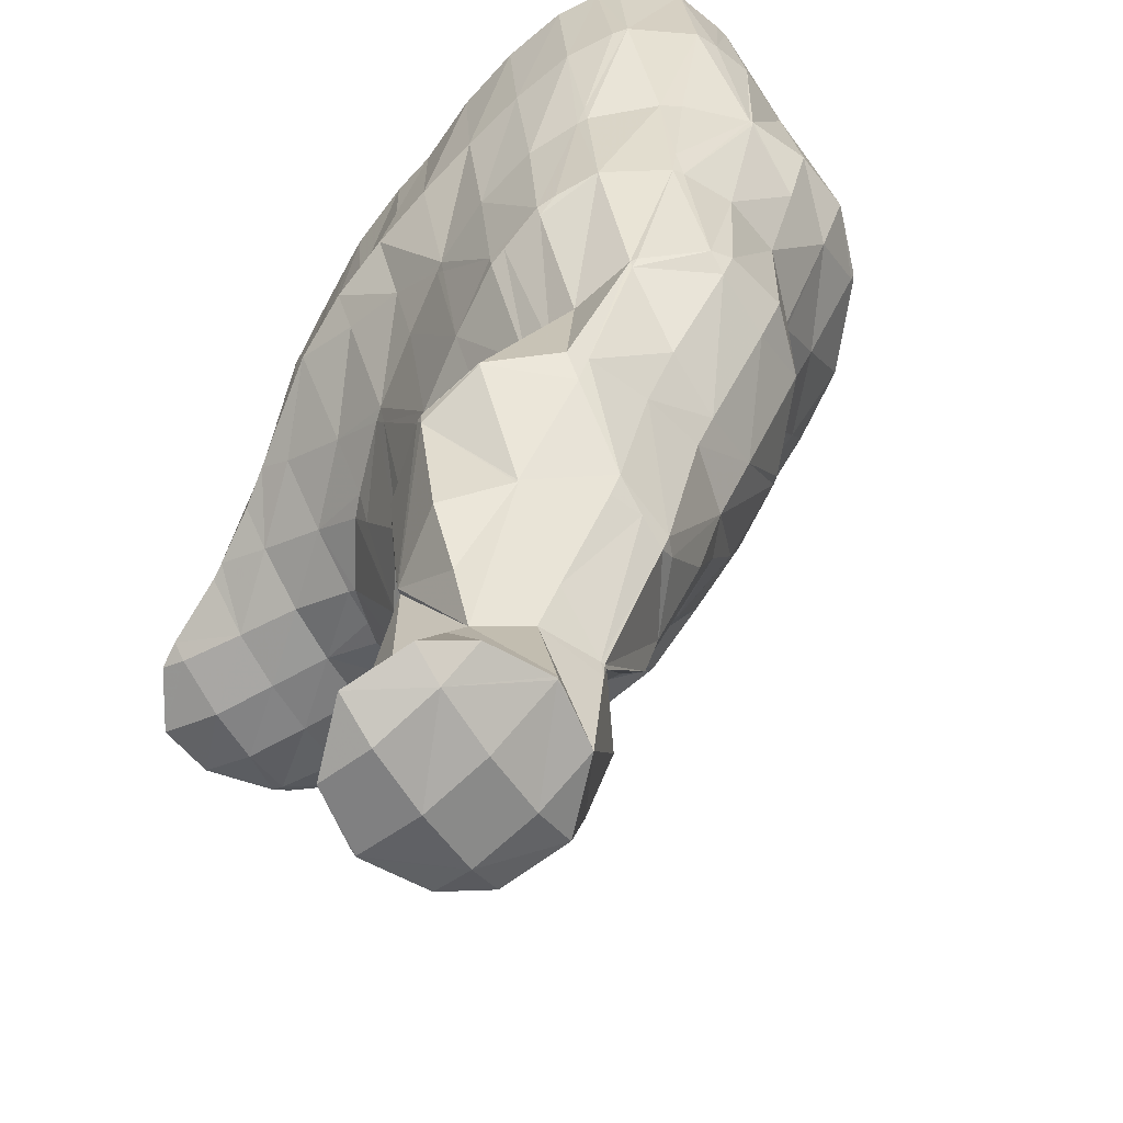
<metadata>
{"format":"obj","ext":"obj","renderer":"f3d","projection":"perspective","resolution":1024,"background":"white","views":[{"elev":34.5,"azim":160.1,"up":"+Y"}]}
</metadata>
<code>
v 215 174.8 108.7
v 214.8 175.3 108.8
v 214.6 175.1 109
v 213.6 173.4 109
v 215 172.8 108.1
v 212.7 171.8 108.6
v 213.9 171.3 107.6
v 211.8 170.2 107.8
v 212.6 169.9 107.2
v 211.1 168.7 106.8
v 213.5 177.2 109.2
v 212.7 176.1 109.8
v 211.7 174.4 109.7
v 210.8 172.8 109.3
v 209.9 171.2 108.8
v 211.1 168.7 106.8
v 209.1 169.6 108
v 208.4 168.1 106.6
v 208.6 168 106.5
v 208.4 168 106.5
v 212.5 178.5 109.5
v 212.2 179 109.6
v 212.1 178.8 109.7
v 210.9 177.1 110.3
v 209.9 175.5 110.2
v 209 173.9 109.8
v 208.1 172.3 109.2
v 207.3 170.7 108.5
v 206.6 169.1 107.4
v 206.3 168.4 106.5
v 210.7 180.5 109.9
v 210.3 179.9 110.3
v 209.2 178.2 110.7
v 208.2 176.6 110.4
v 207.3 174.9 110
v 206.4 173.3 109.5
v 205.6 171.7 108.8
v 204.8 170.2 107.7
v 204.6 169.4 106.7
v 209.2 181.7 110.1
v 208.6 181 110.6
v 207.5 179.3 110.9
v 206.5 177.7 110.7
v 205.6 176.1 110.2
v 204.7 174.4 109.7
v 203.9 172.8 108.9
v 203.2 171.3 107.7
v 203 170.8 106.9
v 207.5 182.9 110.3
v 207 182.2 110.8
v 205.9 180.5 111.1
v 204.9 178.8 110.8
v 204 177.2 110.4
v 203.1 175.6 109.7
v 202.3 174 108.9
v 201.7 172.5 107.3
v 201.7 172.4 107.3
v 205.8 183.9 110.5
v 205.5 183.4 110.8
v 204.3 181.7 111.1
v 203.3 180 110.9
v 202.4 178.4 110.4
v 201.5 176.7 109.6
v 200.8 175.2 108.4
v 201.6 172.5 107.3
v 200.6 174.7 107.8
v 204.4 184.3 110.5
v 203.9 184.4 110.5
v 202.8 182.9 110.9
v 201.8 181.2 110.8
v 200.9 179.5 110.2
v 200.1 178 109.1
v 200.3 175.7 108.1
v 199.8 177.3 108.5
v 201.7 184 110.3
v 201.1 183.6 110.1
v 200.4 182.4 110.1
v 199.5 180.8 109.5
v 199.5 178.5 108.7
v 199.3 180.5 109.2
v 200.1 182.7 109.9
v 199.3 181 109.4
v 217.5 172 104.2
v 217.1 174.1 104.8
v 215.8 172.5 106.8
v 215 170.9 106
v 216.7 170.4 103.7
v 214.5 169.4 104.2
v 215 169.3 103.3
v 214.4 169.1 103.2
v 217.1 174.2 104.8
v 215.9 176.1 105.3
v 211.1 168.7 106.6
v 212.7 168.5 103
v 211.7 168.4 102.9
v 215 177.5 105.6
v 214.7 178 105.7
v 214.3 177.8 106.8
v 209.8 168.2 102.8
v 209.3 168.2 102.7
v 213.3 179.7 106
v 207.2 168.6 102.7
v 212 181.3 106.4
v 205.6 169.7 102.9
v 211.1 182.5 106.6
v 210.7 183.1 106.7
v 210.5 182.9 107.3
v 204 171.1 103.2
v 209.3 184.7 107
v 208.7 184.1 108.1
v 202.6 172.8 103.6
v 207.8 186 107.3
v 207.2 185.3 108.3
v 202.6 172.8 103.6
v 201.6 175 104.1
v 206.1 187 107.4
v 205.7 186.5 108
v 204.1 184.6 110.2
v 201.2 176 104.3
v 200.8 177.6 104.7
v 204.9 187.4 107.4
v 204.2 187.5 107.4
v 202.9 186 108.7
v 201.5 184.2 109.9
v 200.5 178.8 105
v 200.2 180.5 105.4
v 202.2 187.1 107.2
v 201 186 106.8
v 200.8 185.7 106.9
v 200.6 185.2 106.6
v 200.1 183.9 106.3
v 200 181.5 105.7
v 200.8 185.7 106.8
v 221.7 170.7 100.2
v 221.3 171.5 100.3
v 220.9 171 100.8
v 219.8 169.4 101.1
v 221.9 168.7 99.59
v 219 167.8 100.4
v 220.9 167.2 99.14
v 218.4 166.4 99.1
v 218.9 166.2 98.77
v 218.4 166.1 98.71
v 219.8 173.2 100.8
v 218.5 171.7 103
v 217.5 170.1 102.9
v 216.8 168.6 101.8
v 216.2 167.2 100.5
v 215.9 165.8 98.53
v 219.5 173.6 100.9
v 218.5 175.2 101.3
v 217.2 174.2 104.6
v 214.1 168 101.8
v 215.6 165.9 98.53
v 213.8 166.6 99.51
v 213.8 166.3 98.56
v 217.9 176.4 101.6
v 217.3 177.4 101.9
v 216.6 176.8 103.5
v 211.7 167.5 100.7
v 211.9 167.1 98.69
v 216.2 179.5 102.4
v 216.2 179.5 102.4
v 216.2 179.5 102.4
v 210.1 168.1 98.86
v 214.9 181.2 102.7
v 214.3 180.6 104
v 208.4 169.2 99.06
v 213.5 182.7 103
v 212.5 181.8 105.2
v 206.7 170.4 99.29
v 212 184 103.2
v 205.2 171.8 99.59
v 210.5 185.2 103.4
v 204.8 172.4 99.72
v 202.7 172.8 103.3
v 203.9 173.5 99.96
v 208.9 186.4 103.6
v 202.6 175.2 100.3
v 207.2 187.4 103.7
v 201.2 177.1 101.1
v 201.3 177 100.7
v 205.8 187.9 103.7
v 205.3 188 103.7
v 200.3 179.8 102.6
v 201.2 177.2 100.7
v 200.4 179.5 101.3
v 203.1 187.6 103.5
v 202.5 187.2 103.3
v 200.2 184.1 105
v 200.2 183.1 102.2
v 200.1 182.7 102.1
v 200.2 180.2 101.5
v 201.6 186.3 103.1
v 200.6 184.7 102.6
v 221.2 171.1 99.82
v 220.5 169.6 98.76
v 219.6 168 98.35
v 218.6 166.4 98.55
v 219.4 172 99.25
v 218.8 170.6 98.33
v 217.9 169 97.89
v 217 167.4 97.86
v 218.3 174.4 100.1
v 217.8 173 98.6
v 217.1 171.6 97.8
v 216.3 170 97.44
v 215.3 168.5 97.47
v 214.2 166.8 98.11
v 217.2 176.9 100.9
v 216.9 175.6 98.86
v 216.5 174.2 97.28
v 215.9 172.7 96.55
v 216.1 173.4 96.75
v 215.5 172.2 96.39
v 214.9 171.2 96.33
v 213.8 169.6 96.84
v 212.5 167.8 97.83
v 216.2 179.5 102.3
v 216 178.2 99.58
v 216.1 176.6 97.64
v 215.9 177.3 97.82
v 216.4 174.4 97.06
v 214.7 171.4 96.12
v 212.8 170.5 95.77
v 212.2 170.4 95.71
v 211 169 97.34
v 214.9 180.8 101.4
v 215.1 179.4 98.32
v 215 179.8 98.41
v 209.9 170.4 95.56
v 209.7 170.2 95.89
v 213.7 182.2 100.6
v 213.9 181.8 98.84
v 209.5 170.5 95.57
v 208 171 95.62
v 212.9 183.5 99.19
v 212.7 183.8 99.25
v 206.3 172.1 95.8
v 211.4 185.3 99.54
v 204.5 173.5 97.19
v 204.8 173.5 96.08
v 209.8 186.6 99.73
v 204.4 173.9 96.18
v 203.4 175.2 96.44
v 207.9 187.4 100.3
v 208.3 187.2 99.8
v 208 187.3 99.8
v 202.1 176.9 96.79
v 205.8 187.4 99.68
v 200.9 178.8 97.22
v 200.9 178.8 97.19
v 205.1 187.3 99.61
v 203.1 186.6 99.31
v 200.1 182.8 101.7
v 200.1 181.6 98.21
v 200.9 178.8 97.2
v 200.1 181.5 97.83
v 203 186.6 99.3
v 201.5 185.4 98.89
v 200.4 183.8 98.44
v 200.1 181.7 97.89
v 215.9 172.8 96.18
v 216 177 96.65
v 216.2 176.1 93.53
v 216.2 176 93.5
v 215.9 174.1 92.98
v 214.4 172.8 92.77
v 214.6 173.1 92.63
v 212.6 170.9 95.08
v 215.1 179.7 97.71
v 215.8 178.3 94.11
v 215.6 179.2 94.31
v 214.4 172.9 92.58
v 212.1 172.7 92.38
v 211.7 172.3 92.91
v 214.9 181.3 94.8
v 214.7 181.6 94.88
v 210.8 173.1 92.41
v 208.4 171.5 94.96
v 210.1 173.4 92.44
v 212.8 183.8 98.75
v 213.6 183.6 95.31
v 208.5 174.6 92.67
v 206.7 172.6 95.1
v 212.3 185.5 96.06
v 212.4 185.5 95.69
v 208.5 174.7 92.68
v 206.6 175.6 93.7
v 207.2 176.2 93.01
v 204.9 173.7 95.84
v 212 185.9 95.76
v 210.9 186.9 95.94
v 205.8 177.9 93.35
v 204.7 176.7 94.72
v 210.4 187.2 95.96
v 209.1 187.7 96
v 204.6 179.7 93.74
v 204.6 179.7 93.76
v 204.6 179.7 93.74
v 202.8 177.7 95.79
v 206.5 187.4 96.72
v 206.9 187.4 95.81
v 206.6 187.3 95.75
v 203.8 182.4 94.38
v 202.4 180.7 95.64
v 200.9 178.8 97.18
v 203.1 186.6 99.14
v 205.2 186.3 95.43
v 202.6 185.1 97.23
v 204.1 184.8 94.98
v 201.6 183.4 97.02
v 203.8 182.6 94.43
v 200.3 181.6 97.71
v 216.2 176 93.42
v 215.6 174.6 92.36
v 215.6 178.8 93.59
v 215.1 177.4 91.9
v 214.5 176 90.75
v 213.7 174.4 90.07
v 214.7 181.5 94.56
v 214.5 180.3 92.14
v 214.2 178.9 90.17
v 214.2 179 90.18
v 214 176.9 89.62
v 213.4 175.1 89.11
v 210.8 173.8 90.78
v 211.7 174.5 88.86
v 213.7 183 93.26
v 213.8 181.5 90.8
v 213.7 182.1 90.93
v 210 175.5 89.01
v 208.7 174.7 92.28
v 212.7 184.5 91.9
v 212.7 184.4 91.45
v 208.5 177 89.33
v 211 186.8 95.62
v 212.1 185.1 91.6
v 211.3 186 91.77
v 207.1 178.6 89.65
v 209.7 187.1 91.93
v 206 180.2 90
v 205.9 180.4 90.05
v 209.5 187.1 91.93
v 207.4 187 91.78
v 205.2 183.2 90.68
v 206.8 186.8 91.68
v 205.5 185.3 91.24
v 205.1 183.2 90.69
v 218 182.8 87.35
v 217.9 183.7 87.59
v 217.3 182.9 87.96
v 216.2 181.2 88
v 217 181.1 86.88
v 215.8 180.1 86.56
v 214.4 179.1 89.67
v 213.8 177.6 88.37
v 212.7 175.9 88.35
v 217 185.8 88.05
v 216.9 186 88.08
v 216.8 185.9 88.15
v 215.1 183.8 89.51
v 215.5 179.8 86.48
v 213.1 179.1 86.17
v 213 179.1 86.15
v 211.4 177.2 87.67
v 215.2 187.1 88.27
v 215.2 187 88.3
v 213 184.7 91
v 210.8 179.4 86.11
v 209.9 178.4 87.3
v 215.2 187.1 88.27
v 212.9 187 88.12
v 209.3 180.8 86.38
v 208.1 179.5 88.11
v 209.7 187 91.69
v 212.3 186.7 88.02
v 209.5 185.7 89.14
v 210.8 185.4 87.62
v 208.8 184.2 87.99
v 209.5 184 87.18
v 207.6 182.4 88.13
v 209 182 86.66
v 207.2 186.6 91.2
v 206.4 185 90.3
v 205.2 183.2 90.65
v 219 183.9 83.77
v 218.9 183.7 83.65
v 218.1 182.1 83.2
v 217.8 181.8 83.11
v 217 186 87.67
v 219 183.9 83.69
v 217.8 185.9 84.14
v 216.5 180.8 82.8
v 214.6 180.3 82.57
v 213.4 179.4 85.11
v 215.2 187.1 88.22
v 215.7 186.1 84.07
v 215.6 186.1 84.11
v 215.6 186.1 84.07
v 213.4 180.6 82.58
v 212.6 180.9 82.61
v 212.9 186.7 87.24
v 213.3 185.4 83.76
v 212.8 185.4 84.44
v 212.5 184.7 83.55
v 212.4 181.3 82.7
v 210.4 181.9 84.69
v 211.8 183.5 83.21
v 211.9 184 83.35
v 221.9 181.4 79.23
v 221.6 182.7 79.54
v 220.8 181.7 80.27
v 219.8 180 79.81
v 221 179.6 78.74
v 219.4 178.8 78.46
v 220.3 184.5 79.91
v 217.3 180.7 81.98
v 218.8 178.8 78.41
v 217.1 179.4 79.59
v 217.2 179 78.4
v 218.1 185.4 81.94
v 218.3 185.1 79.97
v 215 180.2 80.99
v 215.6 180.3 78.64
v 215.6 185 81.04
v 216.7 184.8 79.82
v 215.2 183.6 79.44
v 215 181.2 78.83
v 215 183.4 79.38
v 213.1 181.3 81.65
v 212.2 184 82.95
v 215.1 183.5 79.42
v 222.6 182.6 75.58
v 222.7 182.9 75.65
v 222.5 182.5 75.56
v 221 180.6 76.58
v 223.3 184.5 76.09
v 222.5 186.6 76.58
v 220.7 184.8 79.38
v 220.9 181.4 75.19
v 218.2 180 76.75
v 219.3 181.1 75.05
v 220.7 187.5 76.7
v 219.3 186.1 78.58
v 217.5 182 75.17
v 216.5 181.1 76.86
v 219.1 187.2 76.56
v 217.4 185.9 76.38
v 217.5 186 76.19
v 215.3 183.6 78.83
v 216.7 184.1 75.66
v 217.3 185.7 76.1
v 217.4 186 76.17
v 222.6 182.6 75.56
v 222.1 185.6 75.64
v 221.1 183.9 74.97
v 220.1 182.1 74.77
v 220.3 186.6 75.91
v 219.4 185 75.16
v 218.4 183.2 74.89
v 217.5 185.9 76.14
g foo
f 1 2 3
f 1 3 4
f 1 4 5
f 5 4 6
f 5 6 7
f 7 6 8
f 7 8 9
f 10 9 8
f 11 12 3
f 11 3 2
f 13 4 12
f 4 3 12
f 14 6 13
f 6 4 13
f 15 8 14
f 8 6 14
f 10 8 16
f 16 8 17
f 17 8 15
f 16 17 18
f 16 18 19
f 20 19 18
f 21 22 23
f 21 23 11
f 11 23 12
f 12 23 24
f 25 13 24
f 13 12 24
f 26 14 25
f 14 13 25
f 27 15 26
f 15 14 26
f 28 17 27
f 17 15 27
f 29 18 28
f 18 17 28
f 20 18 29
f 20 29 30
f 31 32 23
f 31 23 22
f 33 24 32
f 24 23 32
f 34 25 33
f 25 24 33
f 35 26 34
f 26 25 34
f 36 27 35
f 27 26 35
f 37 28 36
f 28 27 36
f 38 29 37
f 29 28 37
f 30 29 38
f 30 38 39
f 40 41 32
f 40 32 31
f 42 33 41
f 33 32 41
f 43 34 42
f 34 33 42
f 44 35 43
f 35 34 43
f 45 36 44
f 36 35 44
f 46 37 45
f 37 36 45
f 47 38 46
f 38 37 46
f 39 38 47
f 39 47 48
f 49 50 41
f 49 41 40
f 51 42 50
f 42 41 50
f 52 43 51
f 43 42 51
f 53 44 52
f 44 43 52
f 54 45 53
f 45 44 53
f 55 46 54
f 46 45 54
f 56 47 55
f 47 46 55
f 48 47 56
f 48 56 57
f 58 59 50
f 58 50 49
f 60 51 59
f 51 50 59
f 61 52 60
f 52 51 60
f 62 53 61
f 53 52 61
f 63 54 62
f 54 53 62
f 64 55 63
f 55 54 63
f 65 56 66
f 66 56 64
f 64 56 55
f 65 57 56
f 58 67 59
f 68 69 67
f 67 69 59
f 59 69 60
f 70 61 69
f 61 60 69
f 71 62 70
f 62 61 70
f 72 63 71
f 63 62 71
f 73 64 74
f 74 64 72
f 72 64 63
f 73 66 64
f 68 75 69
f 76 77 75
f 75 77 69
f 69 77 70
f 78 71 77
f 71 70 77
f 79 72 80
f 80 72 78
f 78 72 71
f 79 74 72
f 76 81 77
f 82 78 77
f 82 77 81
f 82 80 78
f 83 84 85
f 83 85 86
f 83 86 87
f 87 86 88
f 87 88 89
f 90 89 88
f 91 92 2
f 91 2 1
f 85 84 5
f 84 91 5
f 91 1 5
f 86 5 7
f 86 85 5
f 88 7 9
f 88 86 7
f 88 9 10
f 88 10 93
f 88 93 90
f 90 93 94
f 95 94 93
f 96 97 98
f 96 98 92
f 98 11 92
f 11 2 92
f 93 10 16
f 95 93 99
f 93 16 99
f 16 19 99
f 100 99 19
f 100 19 20
f 98 97 21
f 21 97 22
f 22 97 101
f 98 21 11
f 30 102 20
f 102 100 20
f 22 101 31
f 101 103 31
f 39 104 30
f 104 102 30
f 105 106 107
f 105 107 103
f 107 40 103
f 40 31 103
f 48 108 39
f 108 104 39
f 109 110 107
f 109 107 106
f 107 49 40
f 107 110 49
f 57 111 48
f 111 108 48
f 112 113 110
f 112 110 109
f 110 58 49
f 110 113 58
f 66 114 65
f 66 115 114
f 114 111 57
f 114 57 65
f 116 117 113
f 116 113 112
f 67 58 118
f 58 113 118
f 113 117 118
f 118 68 67
f 74 119 73
f 74 120 119
f 119 115 66
f 119 66 73
f 116 121 117
f 122 123 121
f 121 123 117
f 117 123 118
f 75 68 124
f 68 118 124
f 118 123 124
f 124 76 75
f 80 125 79
f 80 126 125
f 125 120 74
f 125 74 79
f 122 127 123
f 128 129 127
f 127 129 123
f 123 129 124
f 129 76 124
f 76 129 81
f 81 129 130
f 130 131 81
f 81 131 82
f 131 132 82
f 132 126 80
f 132 80 82
f 128 133 129
f 133 130 129
f 134 135 136
f 134 136 137
f 134 137 138
f 138 137 139
f 138 139 140
f 140 139 141
f 140 141 142
f 143 142 141
f 144 145 136
f 144 136 135
f 146 137 145
f 137 136 145
f 147 139 146
f 139 137 146
f 148 141 147
f 141 139 147
f 143 141 148
f 143 148 149
f 150 151 152
f 152 84 83
f 152 83 145
f 152 145 150
f 150 145 144
f 146 83 87
f 146 145 83
f 147 87 89
f 147 146 87
f 89 90 147
f 90 153 147
f 153 148 147
f 149 148 154
f 154 148 155
f 155 148 153
f 156 154 155
f 157 158 159
f 159 92 91
f 159 91 152
f 159 152 157
f 157 152 151
f 152 91 84
f 153 90 94
f 94 95 153
f 95 160 153
f 160 155 153
f 156 155 160
f 156 160 161
f 162 163 164
f 164 97 96
f 164 96 159
f 164 159 162
f 162 159 158
f 159 96 92
f 160 95 99
f 99 100 160
f 160 100 161
f 161 100 165
f 166 167 164
f 166 164 163
f 164 101 97
f 164 167 101
f 102 168 100
f 168 165 100
f 169 170 167
f 169 167 166
f 167 103 101
f 167 170 103
f 104 171 102
f 171 168 102
f 170 169 105
f 105 169 106
f 106 169 172
f 170 105 103
f 108 173 104
f 173 171 104
f 106 172 109
f 172 174 109
f 175 176 177
f 175 173 176
f 176 173 111
f 111 173 108
f 109 174 112
f 174 178 112
f 176 114 177
f 114 115 177
f 115 179 177
f 176 111 114
f 112 178 116
f 178 180 116
f 181 119 120
f 181 182 119
f 119 182 115
f 115 182 179
f 180 183 121
f 180 121 116
f 121 184 122
f 121 183 184
f 185 125 126
f 181 120 125
f 181 125 185
f 181 185 186
f 186 185 187
f 186 182 181
f 184 188 127
f 184 127 122
f 127 189 128
f 127 188 189
f 190 131 130
f 190 191 131
f 191 192 131
f 192 132 131
f 126 132 185
f 185 132 193
f 193 132 192
f 193 187 185
f 189 194 133
f 189 133 128
f 130 133 190
f 190 133 195
f 195 133 194
f 195 191 190
f 196 135 134
f 196 134 138
f 196 138 197
f 197 138 140
f 197 140 198
f 198 140 142
f 198 142 199
f 199 142 143
f 200 144 135
f 200 135 196
f 201 200 197
f 200 196 197
f 202 201 198
f 201 197 198
f 203 202 199
f 202 198 199
f 199 143 149
f 199 149 203
f 204 151 150
f 144 200 150
f 150 200 204
f 204 200 205
f 206 205 201
f 205 200 201
f 207 206 202
f 206 201 202
f 208 207 203
f 207 202 203
f 154 209 149
f 149 209 203
f 203 209 208
f 209 154 156
f 210 158 157
f 151 204 157
f 157 204 210
f 210 204 211
f 212 211 205
f 211 204 205
f 213 214 206
f 214 212 206
f 212 205 206
f 215 213 216
f 213 206 216
f 206 207 216
f 217 216 208
f 216 207 208
f 218 217 209
f 217 208 209
f 209 156 161
f 209 161 218
f 219 163 162
f 158 210 162
f 162 210 219
f 219 210 220
f 221 222 211
f 222 220 211
f 220 210 211
f 223 211 212
f 223 221 211
f 223 212 214
f 215 216 224
f 225 216 217
f 225 224 216
f 226 225 227
f 225 217 227
f 217 218 227
f 218 161 165
f 218 165 227
f 228 166 163
f 228 163 219
f 229 230 220
f 230 228 220
f 228 219 220
f 229 220 222
f 231 227 232
f 231 226 227
f 227 165 168
f 227 168 232
f 233 169 166
f 233 166 228
f 230 233 228
f 230 234 233
f 231 232 235
f 232 168 235
f 235 168 236
f 236 168 171
f 237 238 233
f 233 238 169
f 169 238 172
f 237 233 234
f 173 239 171
f 239 236 171
f 172 238 174
f 238 240 174
f 241 175 177
f 241 242 175
f 175 242 173
f 173 242 239
f 174 240 178
f 240 243 178
f 244 241 245
f 241 177 245
f 177 179 245
f 244 242 241
f 246 180 247
f 247 180 243
f 243 180 178
f 248 246 247
f 182 249 179
f 249 245 179
f 246 183 180
f 183 246 184
f 246 248 184
f 248 250 184
f 251 186 187
f 251 252 186
f 186 252 182
f 182 252 249
f 250 253 188
f 250 188 184
f 188 254 189
f 188 253 254
f 255 192 191
f 255 193 192
f 255 256 193
f 251 187 193
f 251 193 256
f 251 256 257
f 257 256 258
f 257 252 251
f 254 259 194
f 254 194 189
f 194 259 195
f 259 260 195
f 191 195 255
f 255 195 261
f 261 195 260
f 262 256 255
f 262 255 261
f 262 258 256
f 263 214 213
f 263 213 215
f 264 222 221
f 264 221 265
f 265 221 266
f 266 221 223
f 214 263 223
f 263 267 223
f 267 266 223
f 215 224 268
f 215 268 269
f 215 269 263
f 263 269 267
f 268 224 225
f 268 225 270
f 270 225 226
f 271 230 229
f 229 222 264
f 229 264 272
f 229 272 271
f 271 272 273
f 272 264 265
f 269 268 274
f 275 274 276
f 274 268 276
f 268 270 276
f 270 226 231
f 270 231 276
f 277 278 271
f 271 278 230
f 230 278 234
f 277 271 273
f 275 276 279
f 231 235 280
f 231 280 281
f 231 281 276
f 276 281 279
f 280 235 236
f 282 238 237
f 282 237 283
f 237 234 283
f 234 278 283
f 284 280 285
f 284 281 280
f 280 236 239
f 280 239 285
f 286 240 238
f 286 238 282
f 283 286 282
f 283 287 286
f 288 289 290
f 288 284 289
f 284 285 289
f 285 291 289
f 285 239 242
f 285 242 291
f 292 293 286
f 286 293 240
f 240 293 243
f 292 286 287
f 294 289 295
f 294 290 289
f 245 295 244
f 244 295 291
f 291 295 289
f 291 242 244
f 293 296 247
f 293 247 243
f 247 297 248
f 247 296 297
f 298 299 300
f 298 294 299
f 294 295 299
f 295 301 299
f 295 245 249
f 295 249 301
f 302 250 303
f 303 250 297
f 297 250 248
f 304 302 303
f 305 299 306
f 305 300 299
f 307 306 301
f 306 299 301
f 301 249 252
f 301 252 307
f 302 253 250
f 254 253 302
f 254 302 304
f 254 304 308
f 308 304 309
f 309 310 308
f 309 311 310
f 311 312 310
f 311 313 312
f 313 305 312
f 305 306 312
f 306 314 312
f 258 314 257
f 257 314 307
f 307 314 306
f 307 252 257
f 308 259 254
f 310 260 259
f 310 259 308
f 312 261 260
f 312 260 310
f 314 262 261
f 314 261 312
f 314 258 262
f 315 265 266
f 315 266 267
f 315 267 316
f 316 267 269
f 317 273 272
f 265 315 272
f 272 315 317
f 317 315 318
f 319 318 316
f 318 315 316
f 274 320 269
f 269 320 316
f 316 320 319
f 320 274 275
f 321 278 277
f 273 317 277
f 277 317 321
f 321 317 322
f 323 324 318
f 324 322 318
f 322 317 318
f 325 318 319
f 325 323 318
f 326 319 320
f 326 325 319
f 275 279 327
f 275 327 328
f 275 328 320
f 320 328 326
f 327 279 281
f 329 283 278
f 329 278 321
f 330 331 322
f 331 329 322
f 329 321 322
f 330 322 324
f 332 327 333
f 332 328 327
f 327 281 284
f 327 284 333
f 334 287 283
f 334 283 329
f 331 334 329
f 331 335 334
f 333 288 332
f 288 290 332
f 290 336 332
f 333 284 288
f 337 293 292
f 292 287 334
f 292 334 338
f 292 338 337
f 337 338 339
f 338 334 335
f 294 340 290
f 340 336 290
f 337 296 293
f 296 337 297
f 337 339 297
f 339 341 297
f 300 342 298
f 300 343 342
f 342 340 294
f 342 294 298
f 341 344 303
f 341 303 297
f 303 345 304
f 303 344 345
f 305 346 300
f 346 343 300
f 345 347 309
f 345 309 304
f 309 347 311
f 347 348 311
f 311 348 313
f 348 349 313
f 349 346 305
f 349 305 313
f 350 351 352
f 350 352 353
f 350 353 354
f 354 353 355
f 356 324 323
f 356 323 325
f 356 325 357
f 357 325 326
f 357 326 358
f 358 326 328
f 359 360 361
f 359 361 351
f 351 361 352
f 352 361 362
f 331 330 362
f 330 353 362
f 353 352 362
f 355 353 330
f 355 330 363
f 363 330 324
f 363 324 356
f 364 356 357
f 364 363 356
f 365 364 366
f 364 357 366
f 357 358 366
f 358 328 332
f 358 332 366
f 367 368 361
f 367 361 360
f 369 362 368
f 362 361 368
f 362 335 331
f 362 369 335
f 370 366 371
f 370 365 366
f 366 332 336
f 366 336 371
f 367 372 368
f 368 338 369
f 338 368 339
f 339 368 372
f 372 373 339
f 369 338 335
f 374 371 375
f 374 370 371
f 371 336 340
f 371 340 375
f 376 341 377
f 377 341 373
f 373 341 339
f 377 378 376
f 377 379 378
f 379 380 378
f 379 381 380
f 381 382 380
f 381 383 382
f 342 343 382
f 342 382 383
f 342 383 375
f 375 383 374
f 375 340 342
f 376 344 341
f 344 376 345
f 345 376 384
f 384 376 378
f 385 384 380
f 384 378 380
f 386 385 382
f 385 380 382
f 382 343 346
f 382 346 386
f 384 347 345
f 385 348 347
f 385 347 384
f 386 349 348
f 386 348 385
f 386 346 349
f 387 351 350
f 387 350 388
f 388 350 389
f 389 350 354
f 390 389 354
f 390 354 355
f 391 360 359
f 359 351 387
f 359 387 392
f 359 392 391
f 391 392 393
f 392 387 388
f 363 390 355
f 363 394 390
f 395 394 396
f 396 394 364
f 364 394 363
f 396 364 365
f 397 367 360
f 397 360 391
f 393 398 391
f 398 399 391
f 399 397 391
f 400 399 398
f 395 396 401
f 396 365 401
f 401 365 402
f 402 365 370
f 397 372 367
f 372 397 373
f 373 397 403
f 403 397 399
f 400 404 399
f 404 405 399
f 405 403 399
f 406 405 404
f 407 408 409
f 407 402 408
f 408 402 374
f 374 402 370
f 403 377 373
f 405 379 377
f 405 377 403
f 406 410 405
f 405 410 379
f 379 410 381
f 408 383 409
f 409 383 410
f 410 383 381
f 408 374 383
f 411 412 413
f 411 413 414
f 411 414 415
f 416 415 414
f 413 412 389
f 389 412 388
f 388 412 417
f 389 390 413
f 390 418 413
f 418 414 413
f 416 414 419
f 419 414 420
f 420 414 418
f 421 419 420
f 422 393 392
f 422 392 423
f 392 388 423
f 388 417 423
f 418 390 394
f 394 395 418
f 395 424 418
f 424 420 418
f 421 420 424
f 421 424 425
f 422 398 393
f 400 398 422
f 400 422 423
f 400 423 426
f 426 423 427
f 428 426 427
f 429 424 395
f 429 395 430
f 430 395 401
f 430 401 431
f 425 424 429
f 431 401 402
f 426 404 400
f 406 404 426
f 406 426 428
f 406 428 432
f 432 428 433
f 407 409 432
f 407 432 433
f 407 433 431
f 431 433 430
f 431 402 407
f 432 410 406
f 432 409 410
f 434 435 412
f 434 412 411
f 436 434 437
f 437 434 415
f 415 434 411
f 437 415 416
f 438 439 440
f 438 440 435
f 440 417 435
f 417 412 435
f 436 437 441
f 416 419 442
f 416 442 443
f 416 443 437
f 437 443 441
f 442 419 421
f 444 445 440
f 444 440 439
f 440 423 417
f 440 445 423
f 446 442 447
f 446 443 442
f 442 421 425
f 442 425 447
f 444 448 445
f 449 427 423
f 449 423 445
f 449 445 450
f 450 445 448
f 451 428 427
f 451 427 452
f 452 427 449
f 452 449 453
f 429 430 451
f 429 451 452
f 429 452 447
f 447 452 446
f 447 425 429
f 450 454 449
f 433 428 451
f 453 449 454
f 451 430 433
f 455 435 434
f 455 434 436
f 456 439 438
f 435 455 438
f 438 455 456
f 456 455 457
f 441 458 436
f 436 458 455
f 455 458 457
f 458 441 443
f 459 444 439
f 459 439 456
f 460 459 457
f 459 456 457
f 461 460 458
f 460 457 458
f 458 443 446
f 458 446 461
f 459 448 444
f 448 459 450
f 450 459 462
f 462 459 460
f 453 462 452
f 452 462 461
f 461 462 460
f 461 446 452
f 462 454 450
f 462 453 454
g

</code>
